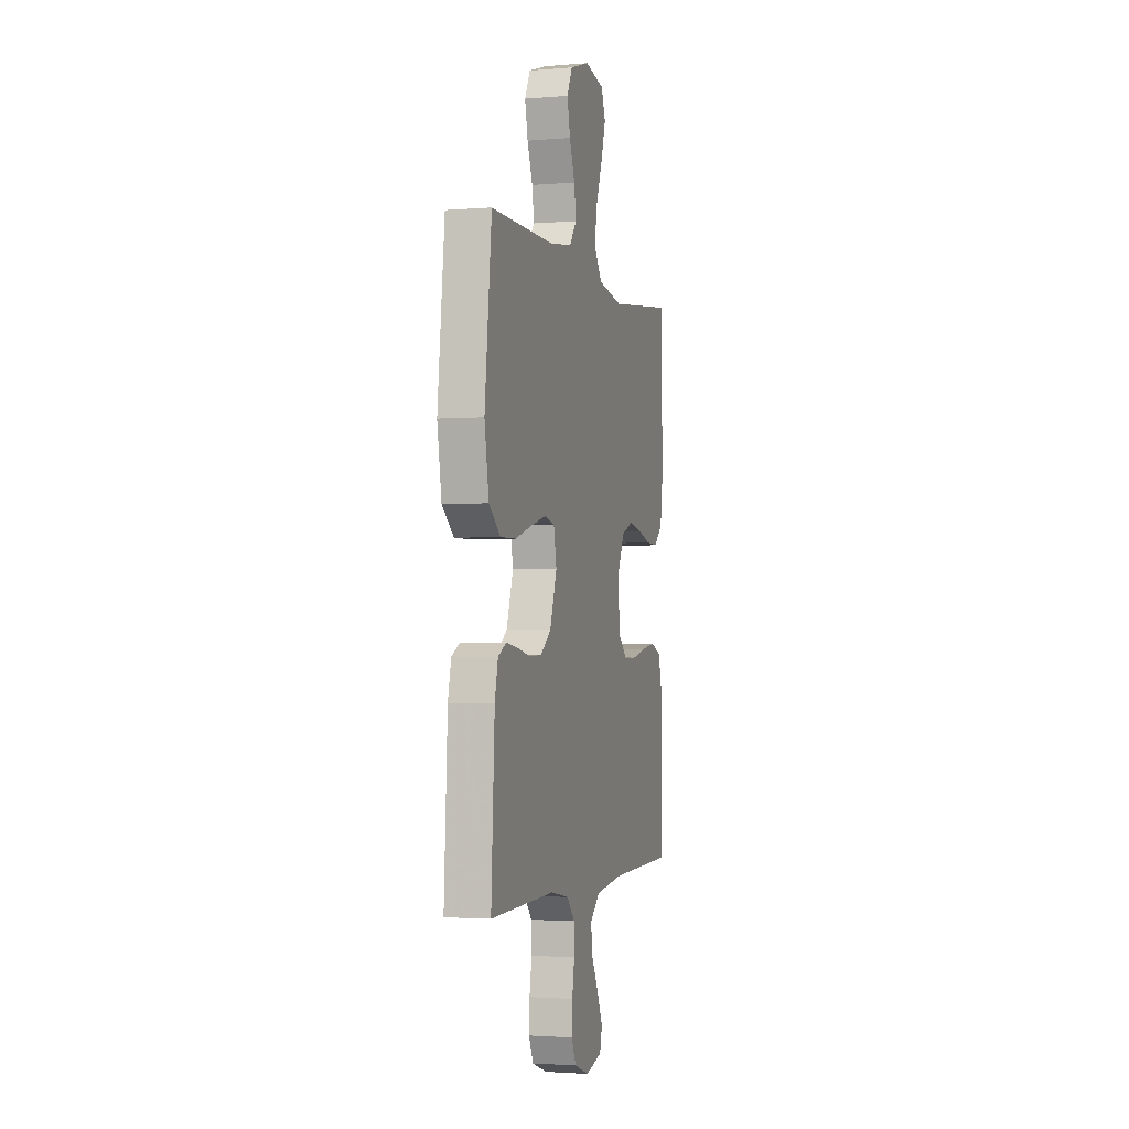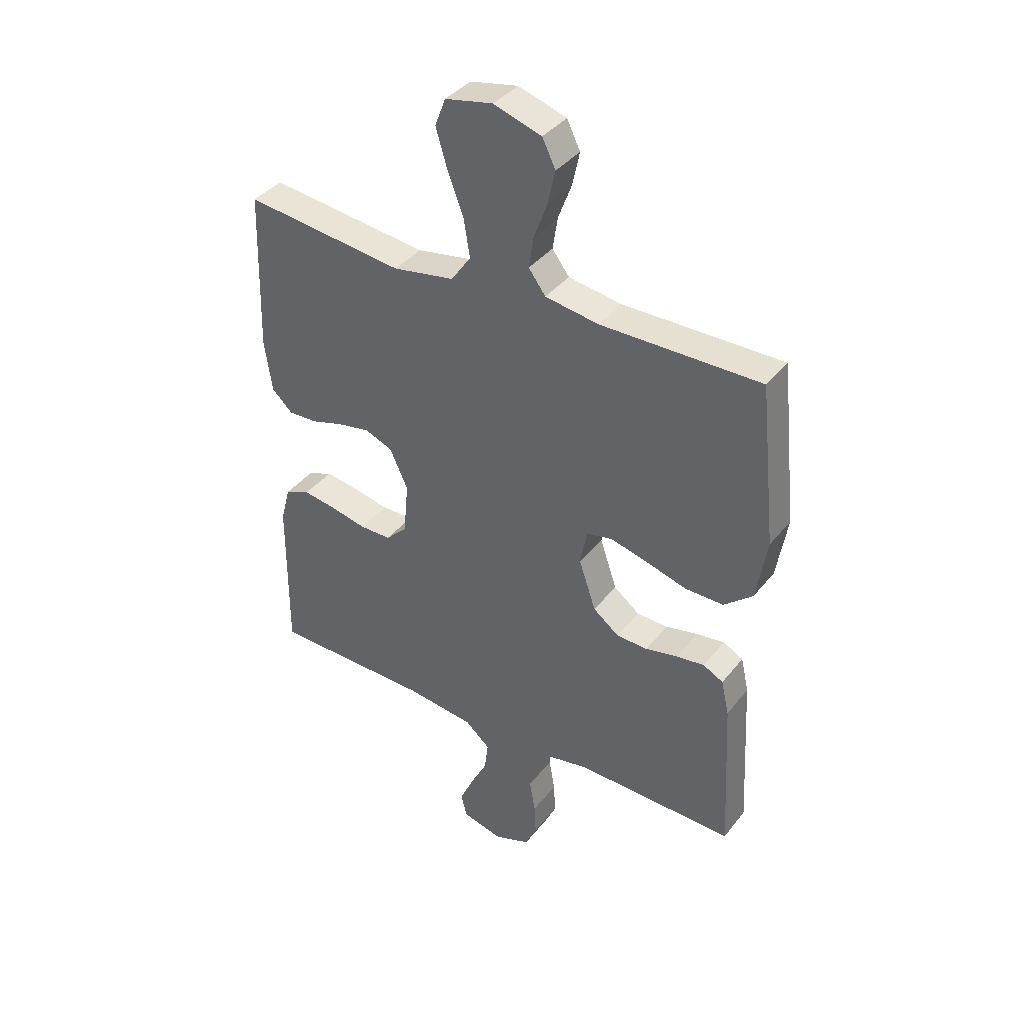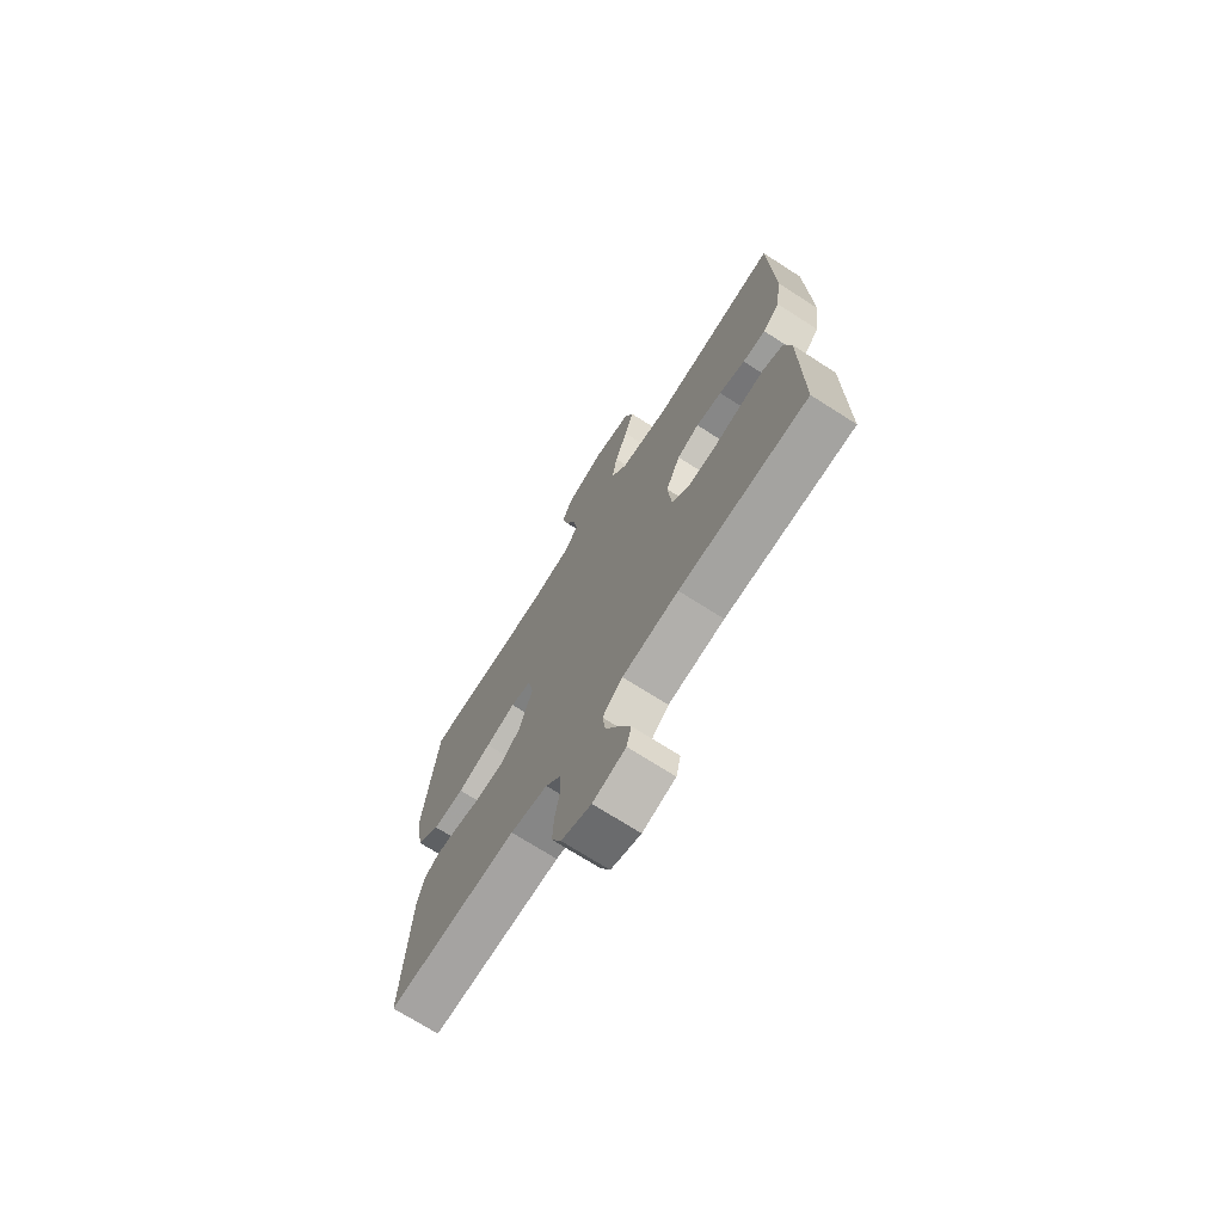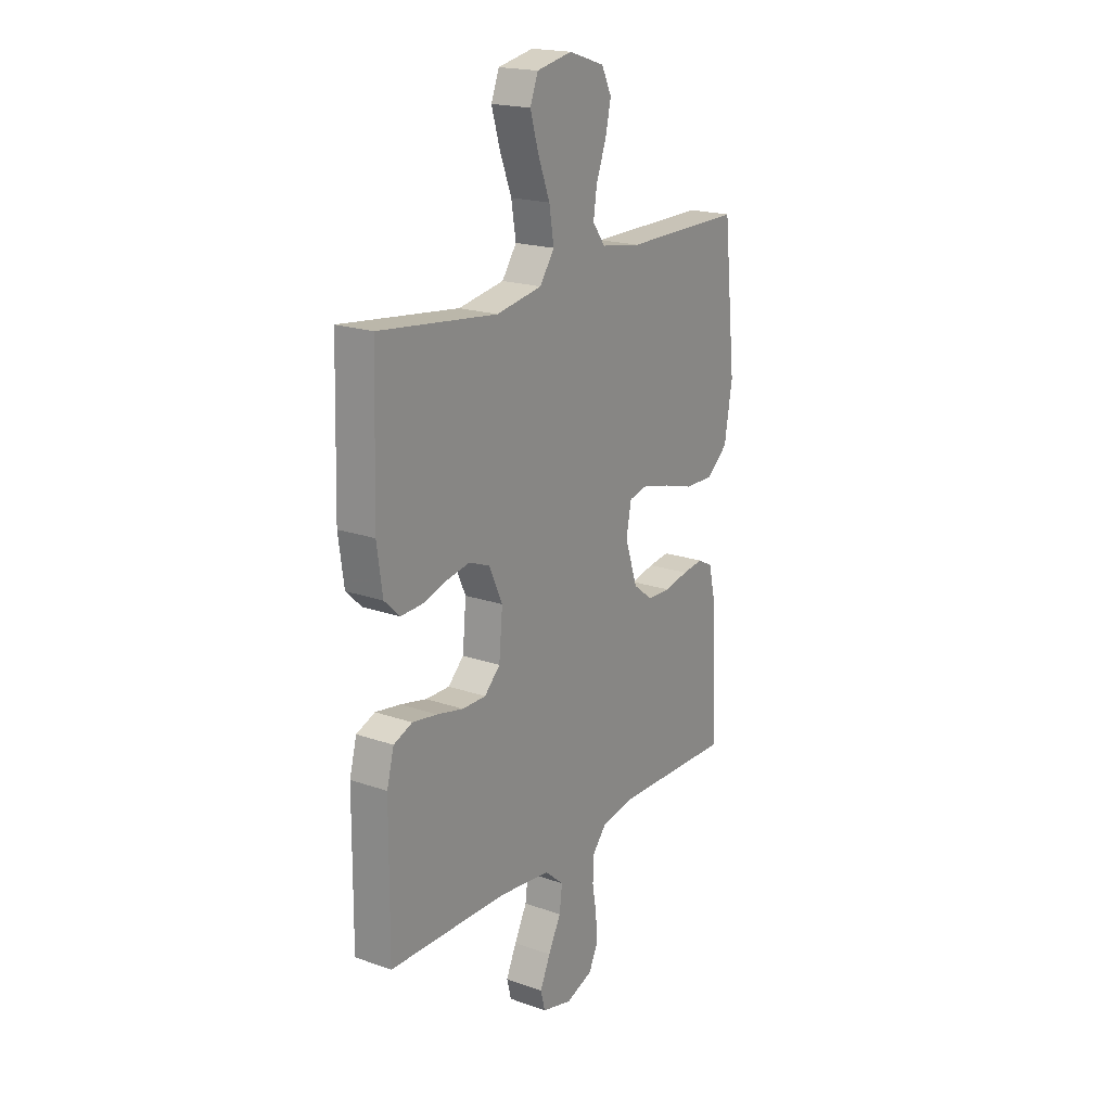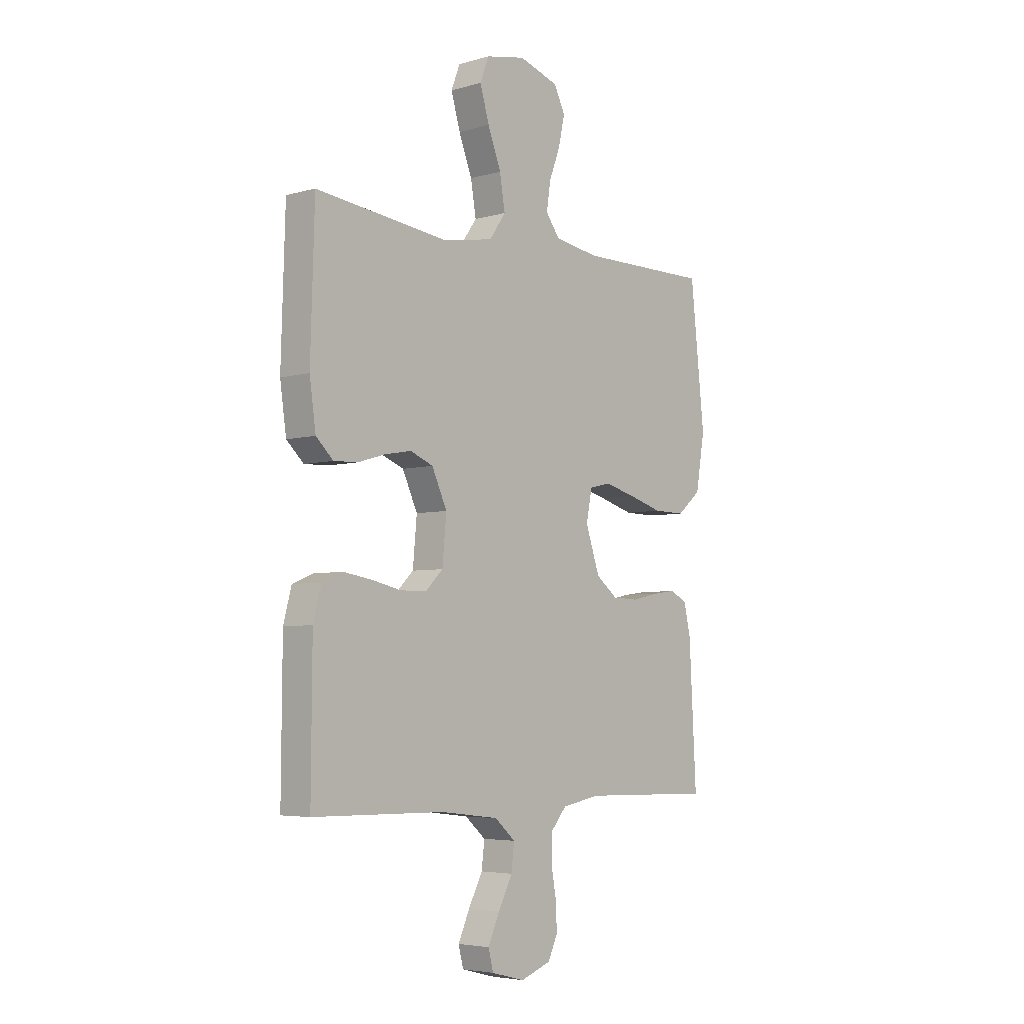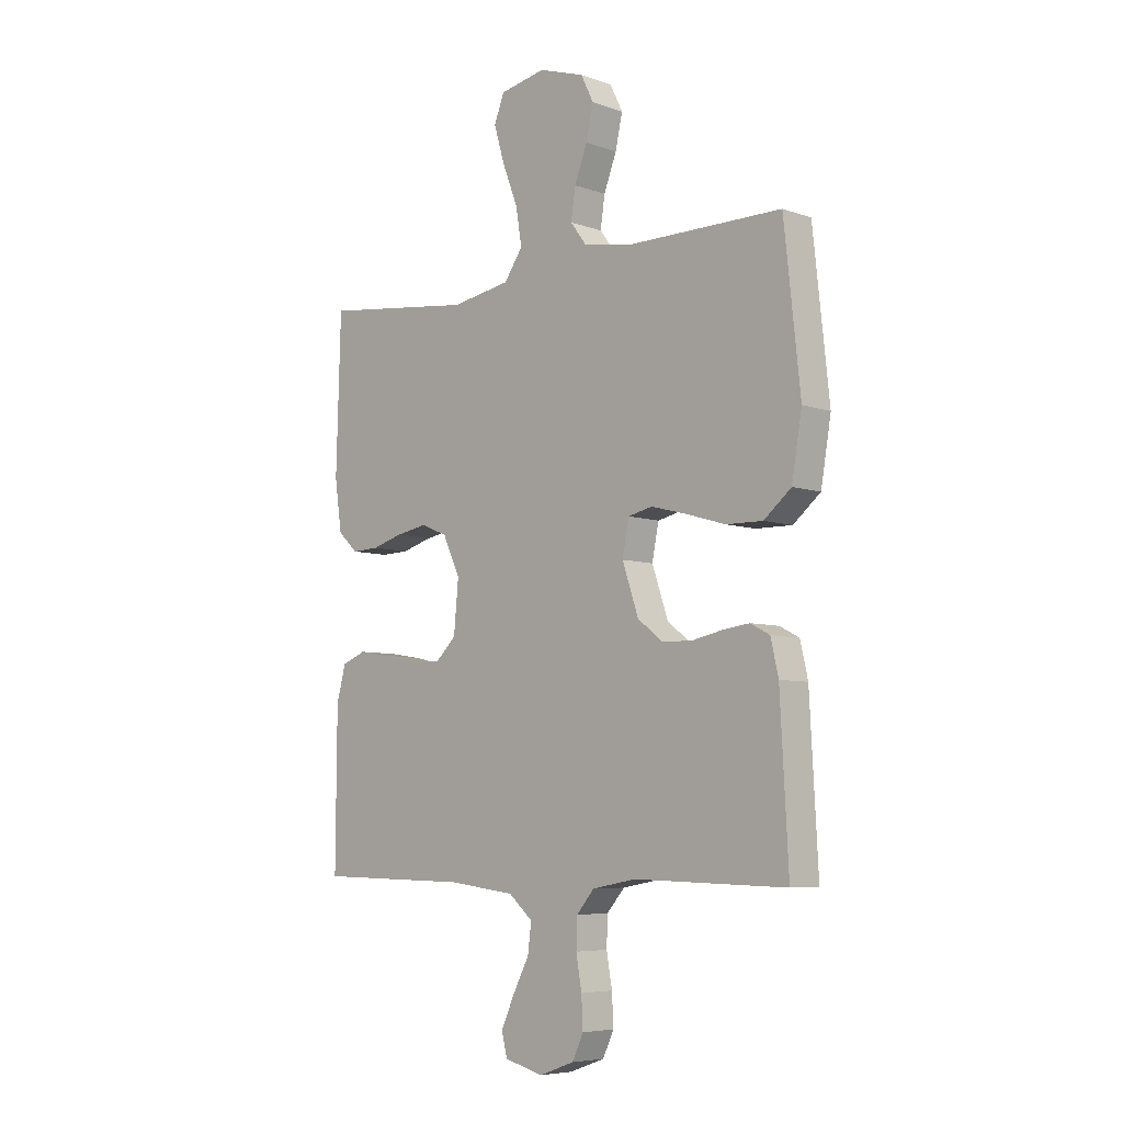
<metadata>
{"format":"obj","ext":"obj","renderer":"f3d","projection":"perspective","resolution":1024,"background":"white","views":[{"elev":-2.1,"azim":-73.8,"up":"+Z"},{"elev":38.5,"azim":-146.2,"up":"+Z"},{"elev":-71.9,"azim":57.4,"up":"+Z"},{"elev":19.5,"azim":123.2,"up":"+Z"},{"elev":-4.8,"azim":131.9,"up":"+Z"},{"elev":-6.4,"azim":-136.2,"up":"+Z"}]}
</metadata>
<code>
v -0.5 0.07 -0.5
v -0.484 0.07 -0.2
v -0.469 0.07 -0.134
v -0.431 0.07 -0.114
v -0.378 0.07 -0.121
v -0.317 0.07 -0.134
v -0.258 0.07 -0.132
v -0.209 0.07 -0.094
v -0.177 0.07 0
v -0.19 0.07 0.067
v -0.238 0.07 0.078
v -0.308 0.07 0.06
v -0.386 0.07 0.037
v -0.458 0.07 0.036
v -0.512 0.07 0.081
v -0.532 0.07 0.2
v -0.5 0.07 0.5
v -0.2 0.07 0.499
v -0.099 0.07 0.515
v -0.067 0.07 0.558
v -0.076 0.07 0.618
v -0.101 0.07 0.684
v -0.115 0.07 0.748
v -0.09 0.07 0.799
v 0 0.07 0.828
v 0.09 0.07 0.81
v 0.11 0.07 0.758
v 0.089 0.07 0.687
v 0.059 0.07 0.609
v 0.047 0.07 0.537
v 0.084 0.07 0.484
v 0.2 0.07 0.464
v 0.5 0.07 0.5
v 0.509 0.07 0.2
v 0.495 0.07 0.101
v 0.456 0.07 0.064
v 0.402 0.07 0.066
v 0.341 0.07 0.084
v 0.28 0.07 0.095
v 0.228 0.07 0.074
v 0.194 0.07 0
v 0.203 0.07 -0.099
v 0.243 0.07 -0.138
v 0.303 0.07 -0.138
v 0.37 0.07 -0.123
v 0.433 0.07 -0.113
v 0.48 0.07 -0.132
v 0.498 0.07 -0.2
v 0.5 0.07 -0.5
v 0.2 0.07 -0.505
v 0.069 0.07 -0.521
v 0.022 0.07 -0.562
v 0.029 0.07 -0.618
v 0.061 0.07 -0.68
v 0.087 0.07 -0.738
v 0.076 0.07 -0.782
v 0 0.07 -0.802
v -0.069 0.07 -0.777
v -0.091 0.07 -0.73
v -0.088 0.07 -0.67
v -0.077 0.07 -0.607
v -0.079 0.07 -0.55
v -0.114 0.07 -0.509
v -0.2 0.07 -0.493
v -0.5 0 -0.5
v -0.484 0 -0.2
v -0.469 0 -0.134
v -0.431 0 -0.114
v -0.378 0 -0.121
v -0.317 0 -0.134
v -0.258 0 -0.132
v -0.209 0 -0.094
v -0.177 0 0
v -0.19 0 0.067
v -0.238 0 0.078
v -0.308 0 0.06
v -0.386 0 0.037
v -0.458 0 0.036
v -0.512 0 0.081
v -0.532 0 0.2
v -0.5 0 0.5
v -0.2 0 0.499
v -0.099 0 0.515
v -0.067 0 0.558
v -0.076 0 0.618
v -0.101 0 0.684
v -0.115 0 0.748
v -0.09 0 0.799
v 0 0 0.828
v 0.09 0 0.81
v 0.11 0 0.758
v 0.089 0 0.687
v 0.059 0 0.609
v 0.047 0 0.537
v 0.084 0 0.484
v 0.2 0 0.464
v 0.5 0 0.5
v 0.509 0 0.2
v 0.495 0 0.101
v 0.456 0 0.064
v 0.402 0 0.066
v 0.341 0 0.084
v 0.28 0 0.095
v 0.228 0 0.074
v 0.194 0 0
v 0.203 0 -0.099
v 0.243 0 -0.138
v 0.303 0 -0.138
v 0.37 0 -0.123
v 0.433 0 -0.113
v 0.48 0 -0.132
v 0.498 0 -0.2
v 0.5 0 -0.5
v 0.2 0 -0.505
v 0.069 0 -0.521
v 0.022 0 -0.562
v 0.029 0 -0.618
v 0.061 0 -0.68
v 0.087 0 -0.738
v 0.076 0 -0.782
v 0 0 -0.802
v -0.069 0 -0.777
v -0.091 0 -0.73
v -0.088 0 -0.67
v -0.077 0 -0.607
v -0.079 0 -0.55
v -0.114 0 -0.509
v -0.2 0 -0.493
f 59 60 61
f 58 59 61
f 57 58 61
f 56 57 61
f 55 56 61
f 54 55 61
f 53 54 61
f 52 53 61 62
f 51 52 62 63
f 48 49 50
f 47 48 50
f 46 47 50
f 45 46 50
f 44 45 50
f 51 63 64
f 50 51 64
f 44 50 64
f 43 44 64
f 36 37 38
f 35 36 38
f 34 35 38
f 33 34 38
f 32 33 38
f 31 32 38 39
f 30 31 39 40
f 27 28 29
f 26 27 29
f 25 26 29
f 24 25 29
f 23 24 29
f 22 23 29
f 21 22 29
f 20 21 29 30
f 30 40 41
f 20 30 41
f 19 20 41
f 16 17 18
f 15 16 18
f 14 15 18
f 13 14 18
f 12 13 18
f 11 12 18 19
f 4 5 6
f 3 4 6
f 2 3 6
f 1 2 6
f 64 1 6
f 64 6 7
f 64 7 8
f 43 64 8
f 42 43 8
f 41 42 8 9
f 10 11 19 41
f 9 10 41
f 125 124 123
f 125 123 122
f 125 122 121
f 125 121 120
f 125 120 119
f 125 119 118
f 125 118 117
f 126 125 117 116
f 127 126 116 115
f 114 113 112
f 114 112 111
f 114 111 110
f 114 110 109
f 114 109 108
f 128 127 115
f 128 115 114
f 128 114 108
f 128 108 107
f 102 101 100
f 102 100 99
f 102 99 98
f 102 98 97
f 102 97 96
f 103 102 96 95
f 104 103 95 94
f 93 92 91
f 93 91 90
f 93 90 89
f 93 89 88
f 93 88 87
f 93 87 86
f 93 86 85
f 94 93 85 84
f 105 104 94
f 105 94 84
f 105 84 83
f 82 81 80
f 82 80 79
f 82 79 78
f 82 78 77
f 82 77 76
f 83 82 76 75
f 70 69 68
f 70 68 67
f 70 67 66
f 70 66 65
f 70 65 128
f 71 70 128
f 72 71 128
f 72 128 107
f 72 107 106
f 73 72 106 105
f 105 83 75 74
f 105 74 73
f 1 65 66 2
f 2 66 67 3
f 3 67 68 4
f 4 68 69 5
f 5 69 70 6
f 6 70 71 7
f 7 71 72 8
f 8 72 73 9
f 9 73 74 10
f 10 74 75 11
f 11 75 76 12
f 12 76 77 13
f 13 77 78 14
f 14 78 79 15
f 15 79 80 16
f 16 80 81 17
f 17 81 82 18
f 18 82 83 19
f 19 83 84 20
f 20 84 85 21
f 21 85 86 22
f 22 86 87 23
f 23 87 88 24
f 24 88 89 25
f 25 89 90 26
f 26 90 91 27
f 27 91 92 28
f 28 92 93 29
f 29 93 94 30
f 30 94 95 31
f 31 95 96 32
f 32 96 97 33
f 33 97 98 34
f 34 98 99 35
f 35 99 100 36
f 36 100 101 37
f 37 101 102 38
f 38 102 103 39
f 39 103 104 40
f 40 104 105 41
f 41 105 106 42
f 42 106 107 43
f 43 107 108 44
f 44 108 109 45
f 45 109 110 46
f 46 110 111 47
f 47 111 112 48
f 48 112 113 49
f 49 113 114 50
f 50 114 115 51
f 51 115 116 52
f 52 116 117 53
f 53 117 118 54
f 54 118 119 55
f 55 119 120 56
f 56 120 121 57
f 57 121 122 58
f 58 122 123 59
f 59 123 124 60
f 60 124 125 61
f 61 125 126 62
f 62 126 127 63
f 63 127 128 64
f 64 128 65 1

</code>
